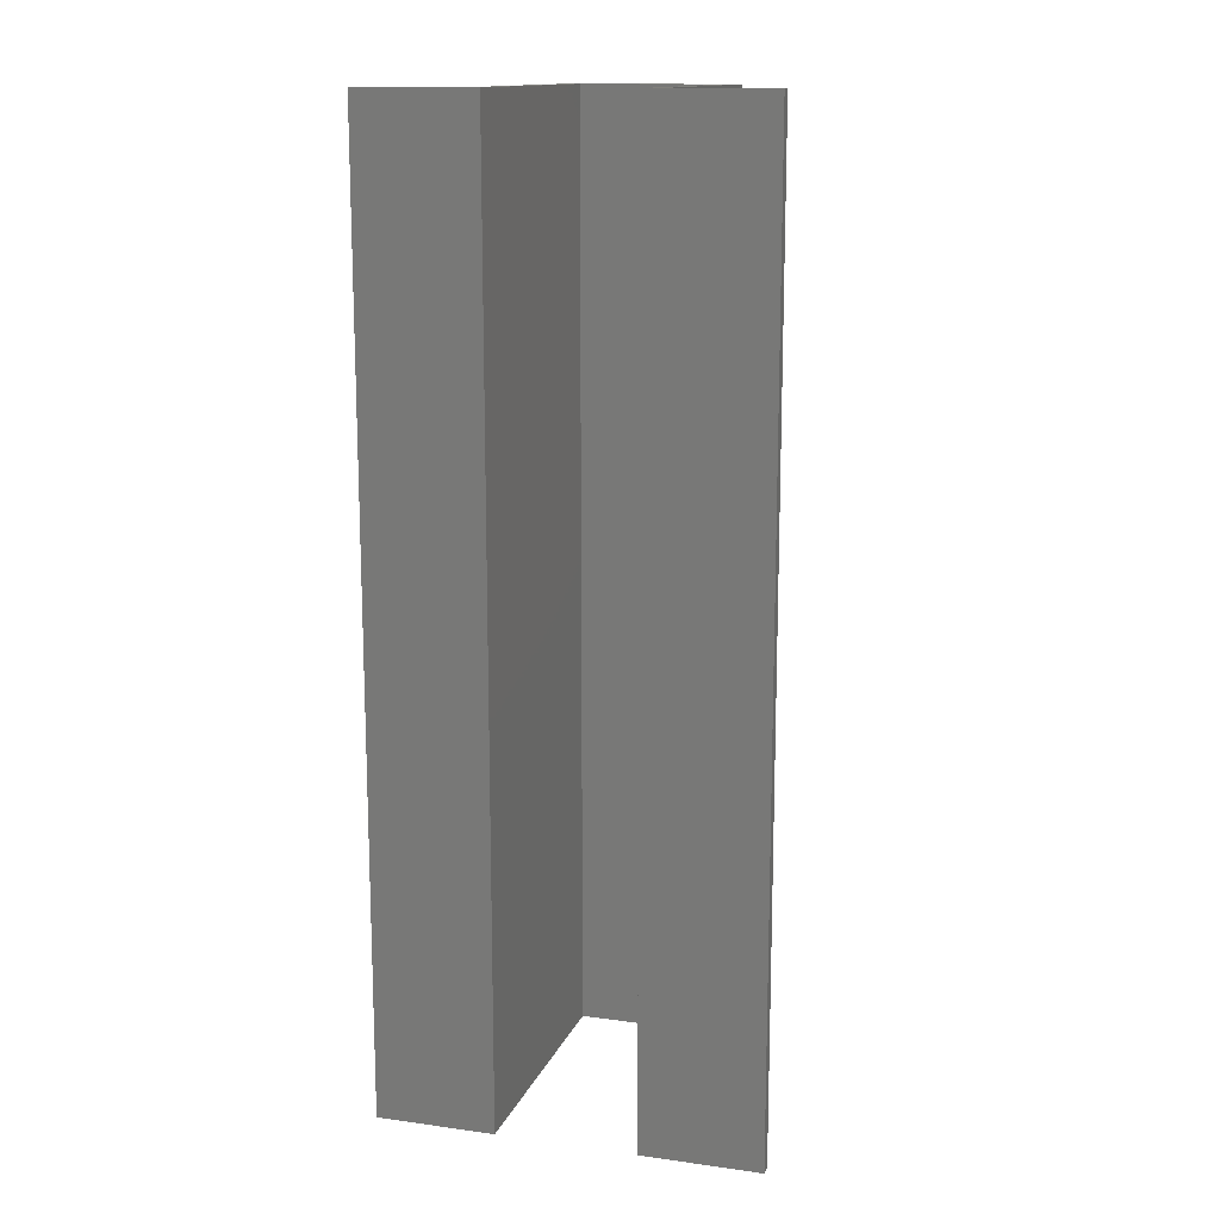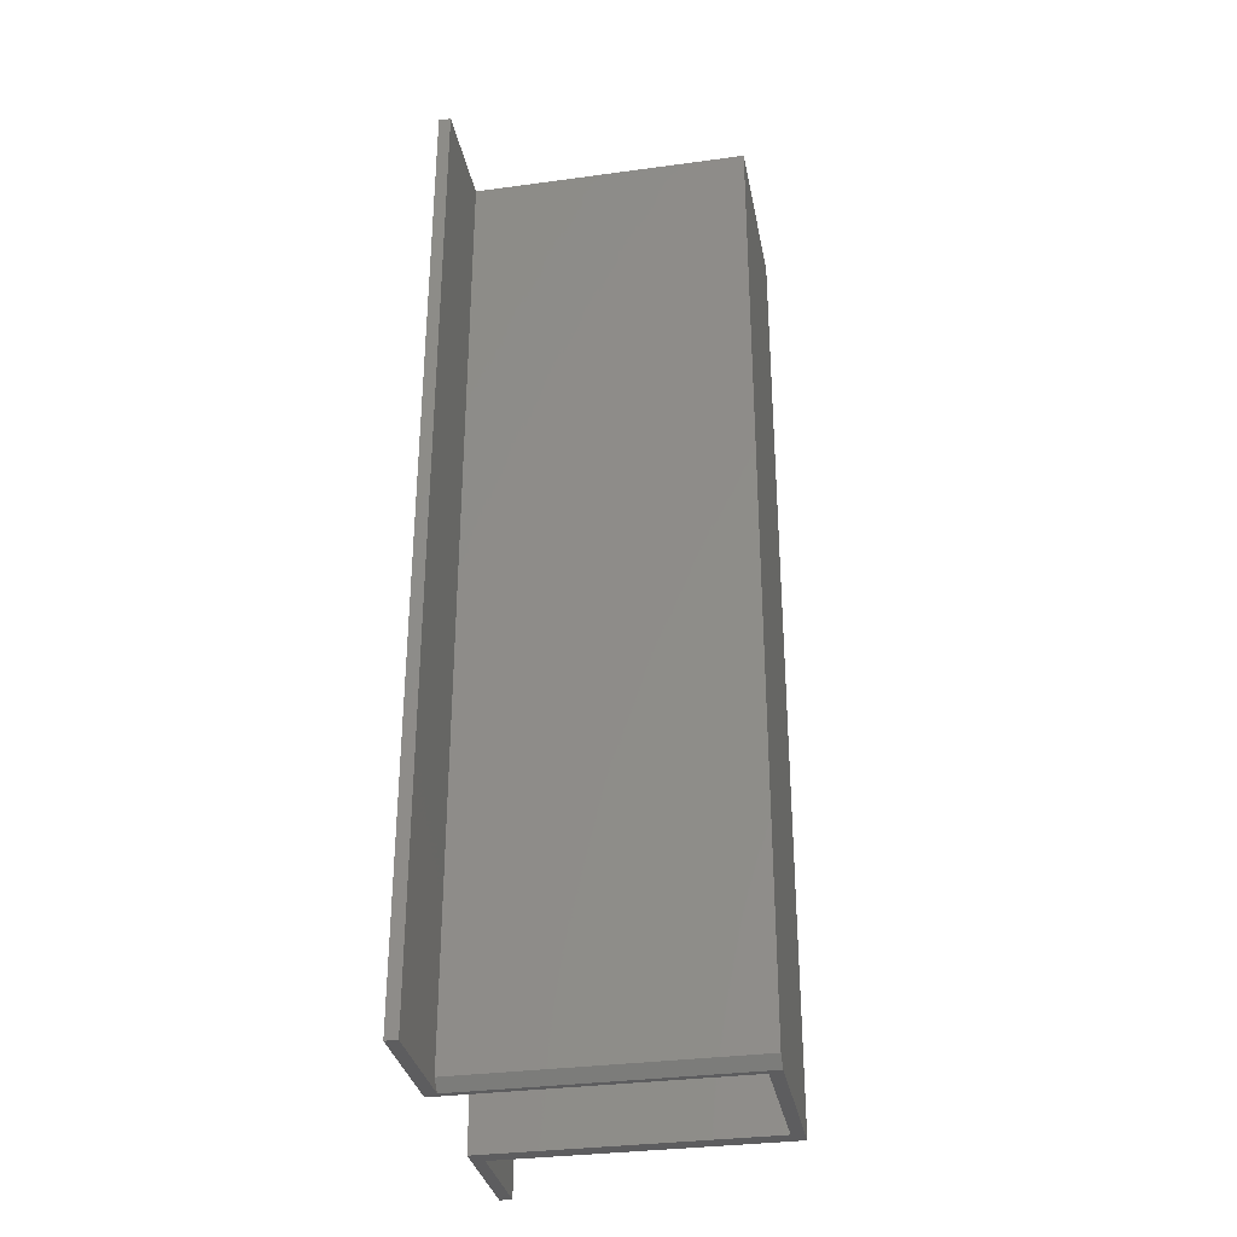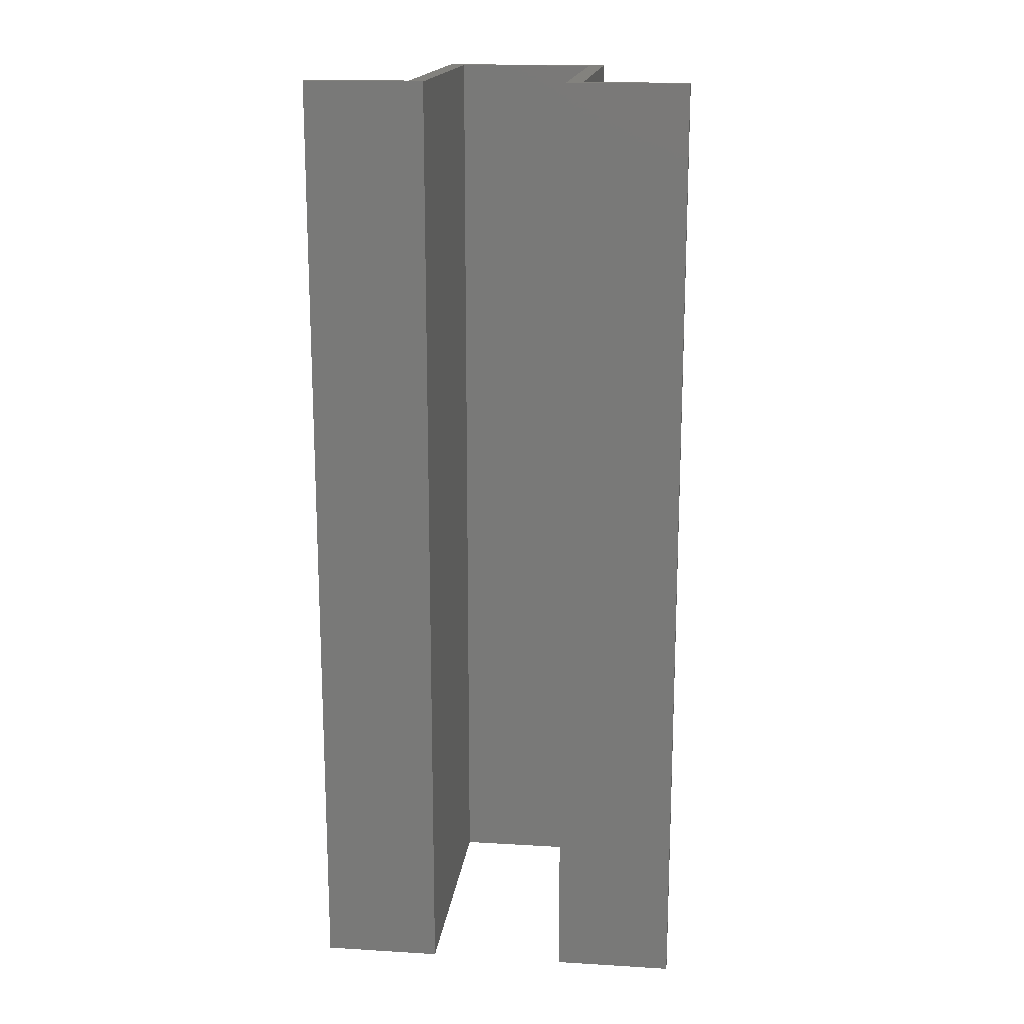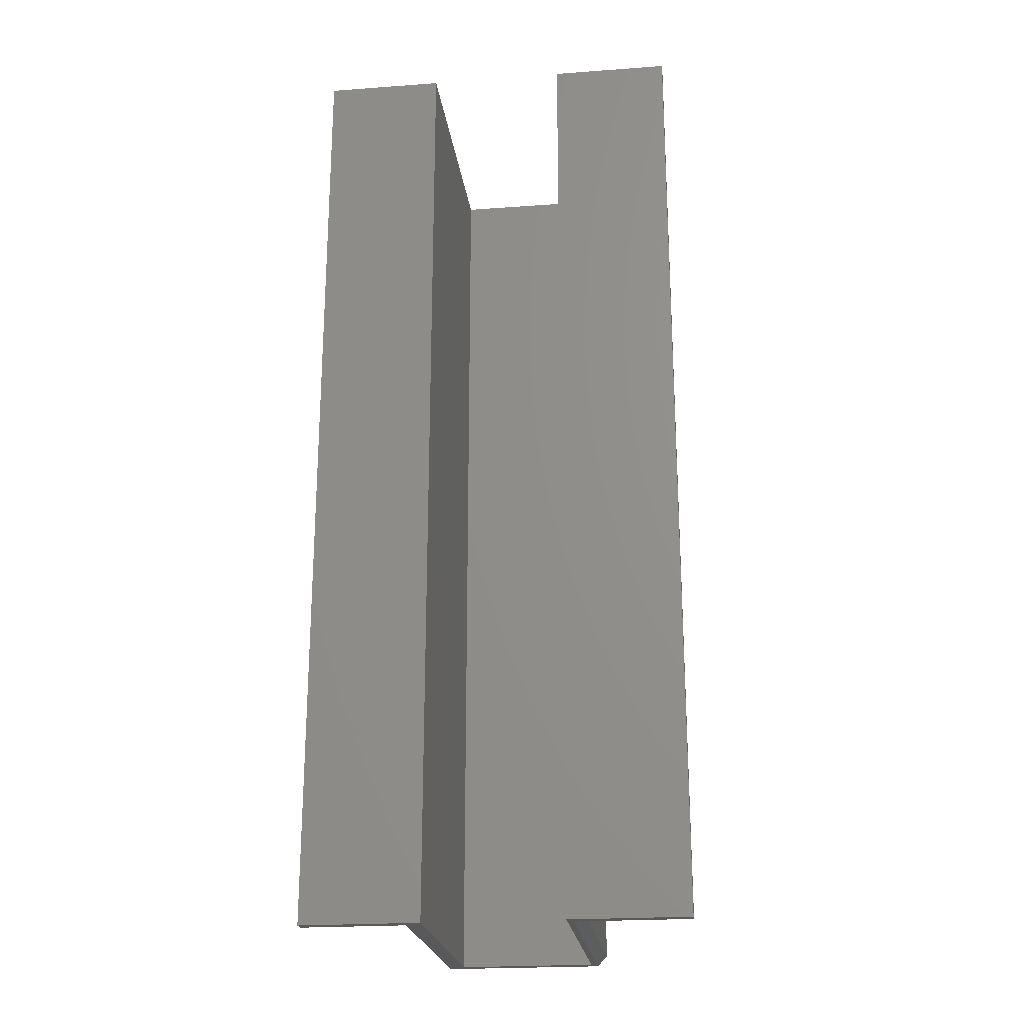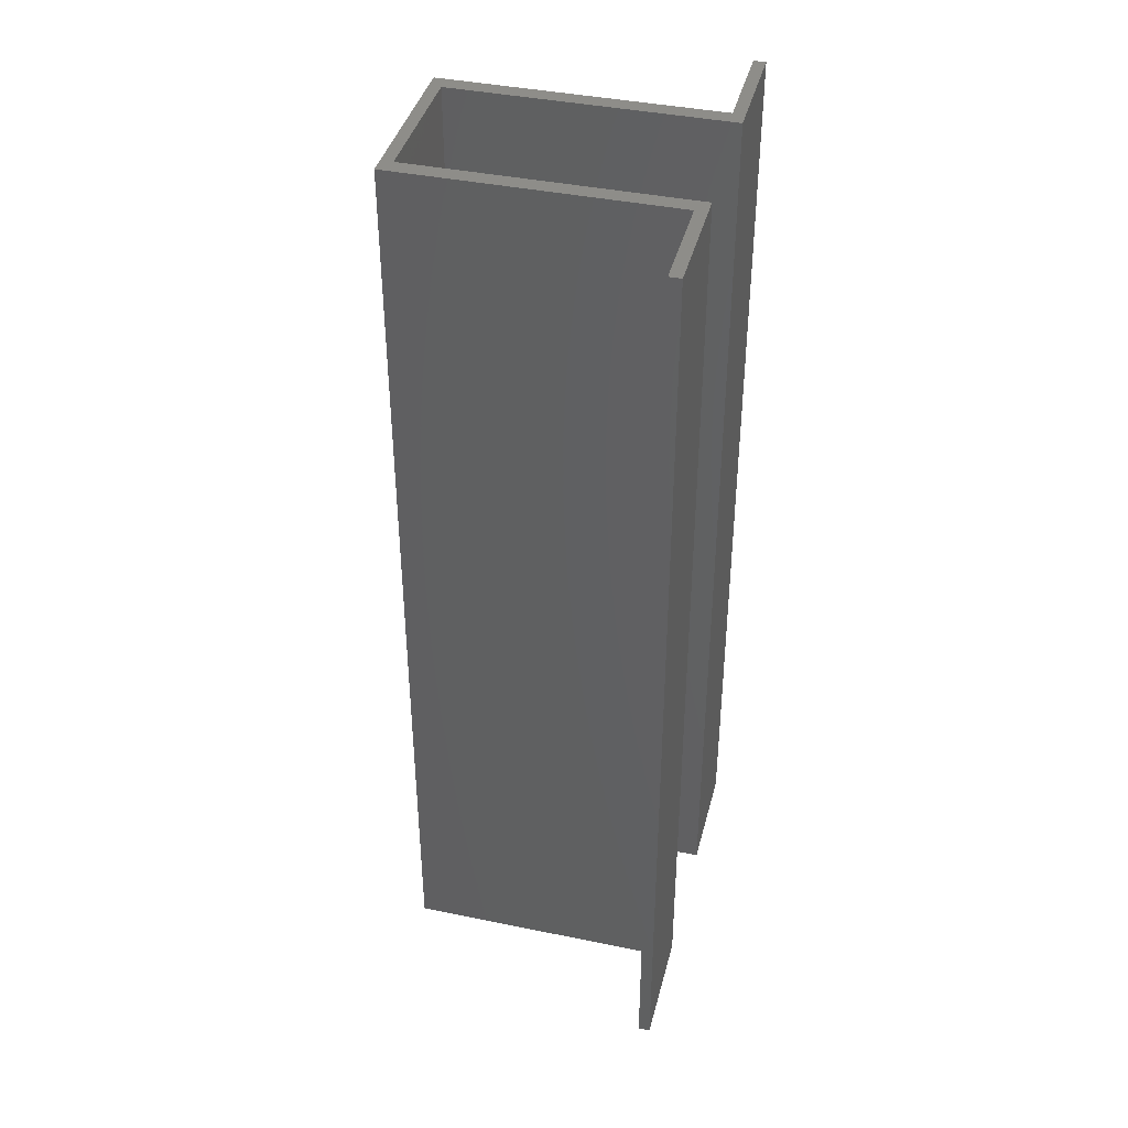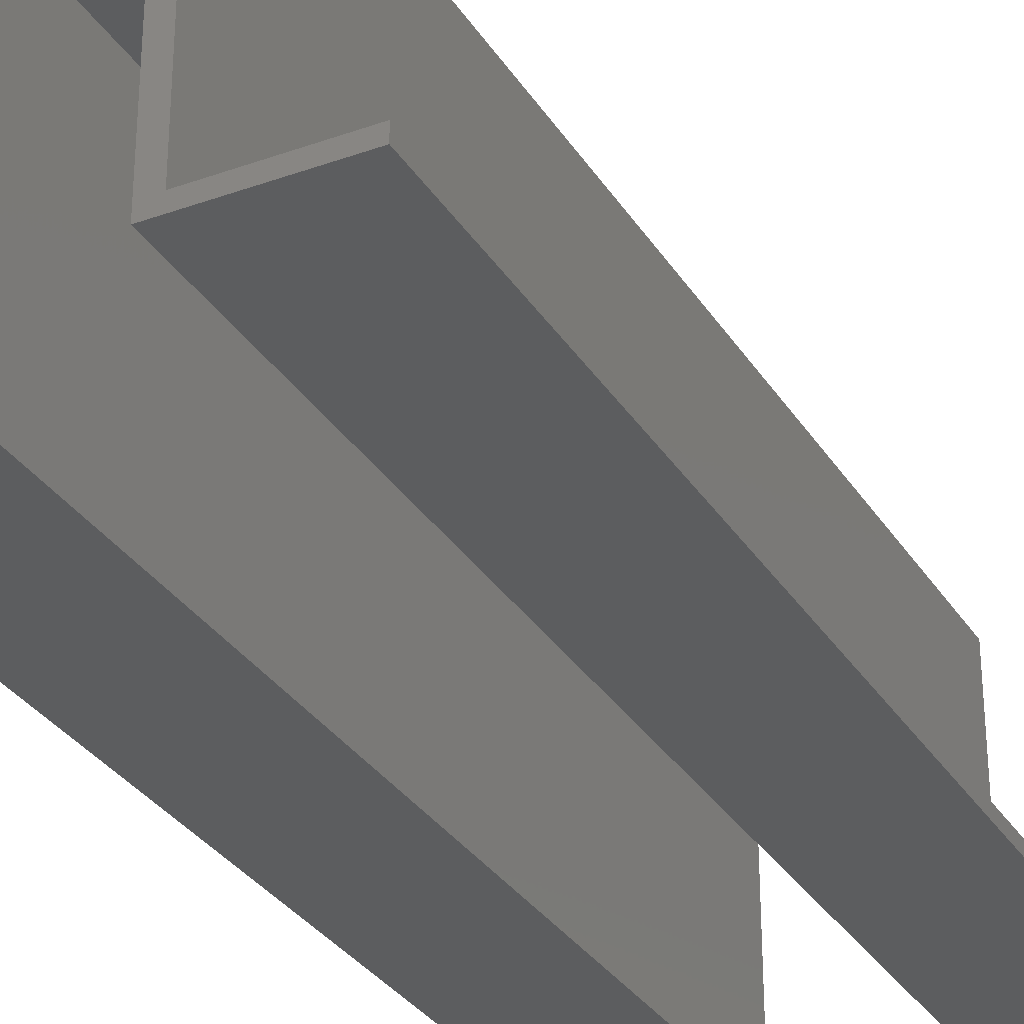
<metadata>
{"format":"stl","ext":"stl","renderer":"f3d","projection":"perspective","resolution":1024,"background":"white","views":[{"elev":14.1,"azim":-163.2,"up":"+Y"},{"elev":-32.7,"azim":-79.3,"up":"+Y"},{"elev":16.9,"azim":-173.1,"up":"+Y"},{"elev":-22.5,"azim":-172.8,"up":"+Y"},{"elev":40.4,"azim":104.2,"up":"+Y"},{"elev":-31.5,"azim":27.0,"up":"+Z"}]}
</metadata>
<code>
# stl→obj: 26 verts, 48 faces
v -0.1484 2.307e-17 -0.06875
v -0.1484 0.75 -0.06875
v -0.1484 0 -0.07812
v -0.1484 0.75 -0.07812
v -0.05937 3.296e-18 -0.06875
v -0.05469 5.204e-18 -0.07812
v 0.05469 1.128e-17 -0.07812
v 0.1484 1.648e-17 -0.07812
v 0.1484 1.7e-17 -0.06875
v 0.06719 1.249e-17 -0.06875
v 0.06719 2.446e-17 0.1469
v 0.05469 2.325e-17 0.1375
v -0.05469 1.717e-17 0.1375
v -0.05937 1.743e-17 0.1469
v -0.06719 0.007812 0.1469
v -0.06719 0.75 0.1469
v -0.06719 0.007812 -0.06875
v -0.06719 0.75 -0.06875
v 0.06719 0.75 0.1469
v -0.05469 0.75 -0.07812
v -0.05469 0.75 0.1375
v 0.05469 0.75 0.1375
v 0.05469 0.75 -0.07812
v 0.06719 0.75 -0.06875
v 0.1484 0.75 -0.06875
v 0.1484 0.75 -0.07812
f 1 2 3
f 3 2 4
f 3 5 1
f 3 6 5
f 7 8 9
f 7 9 10
f 7 10 11
f 7 11 12
f 13 12 11
f 13 11 14
f 13 14 5
f 13 5 6
f 15 16 17
f 17 16 18
f 14 11 15
f 15 11 19
f 15 19 16
f 5 17 1
f 1 17 18
f 1 18 2
f 3 4 6
f 6 4 20
f 15 17 14
f 14 17 5
f 16 19 21
f 19 22 21
f 18 16 21
f 18 21 20
f 18 20 4
f 18 4 2
f 23 22 19
f 23 19 24
f 23 24 25
f 23 25 26
f 10 24 11
f 11 24 19
f 9 25 10
f 10 25 24
f 8 26 9
f 9 26 25
f 7 23 8
f 8 23 26
f 12 22 7
f 7 22 23
f 13 21 12
f 12 21 22
f 6 20 13
f 13 20 21

</code>
